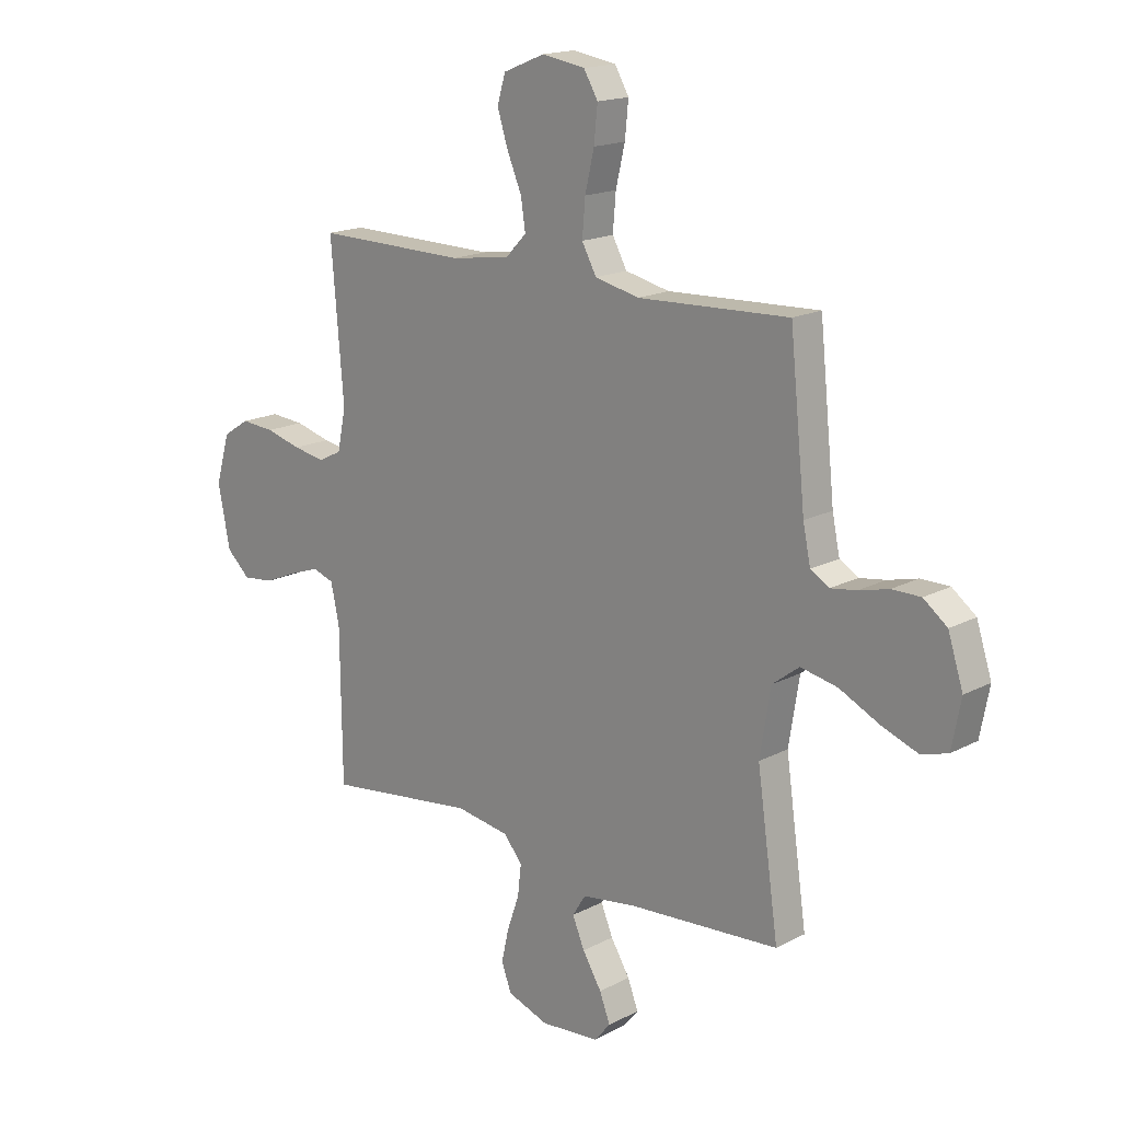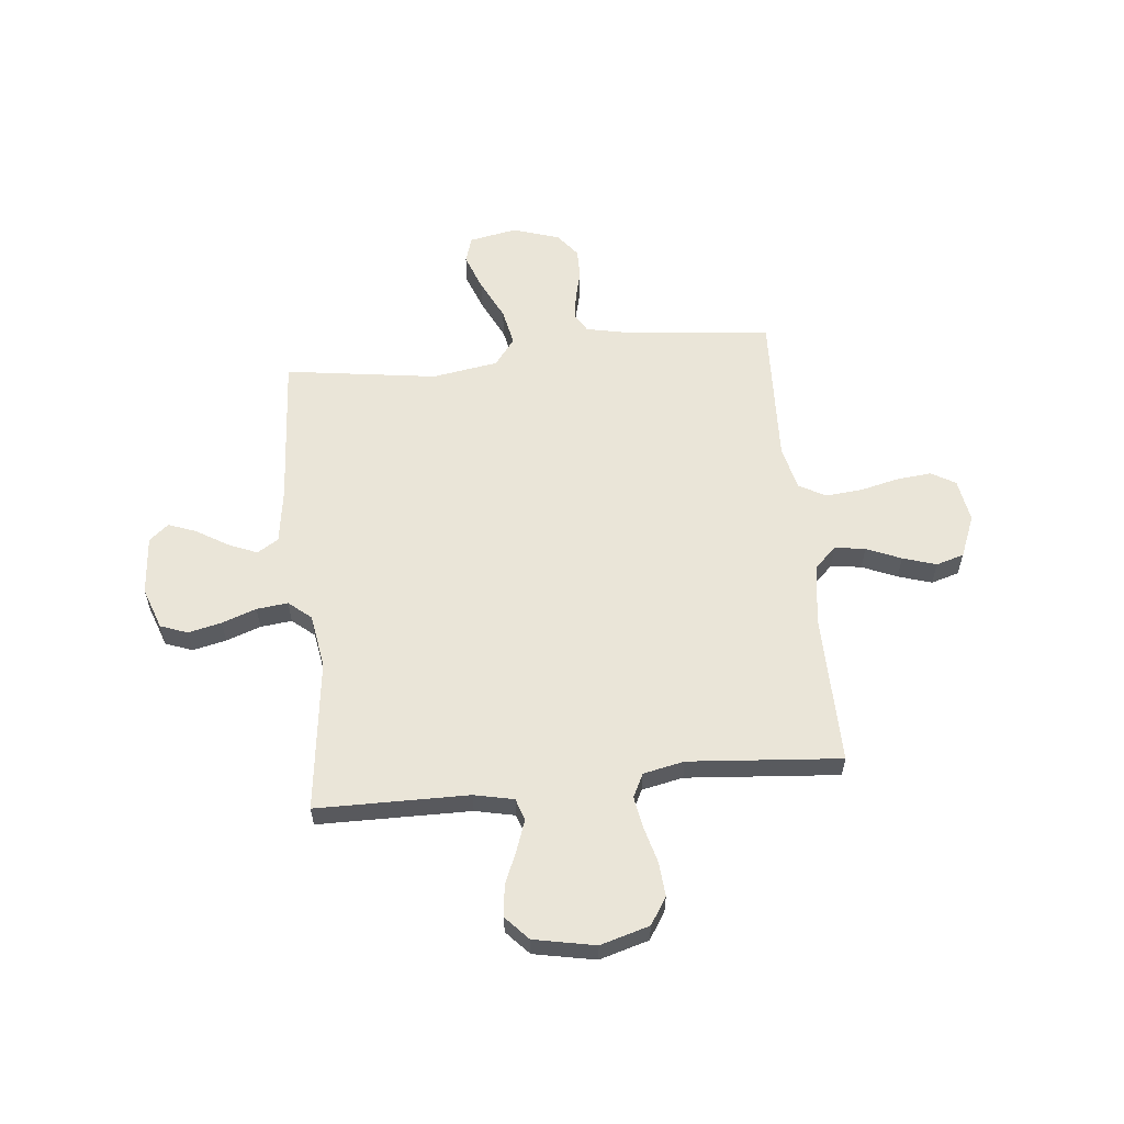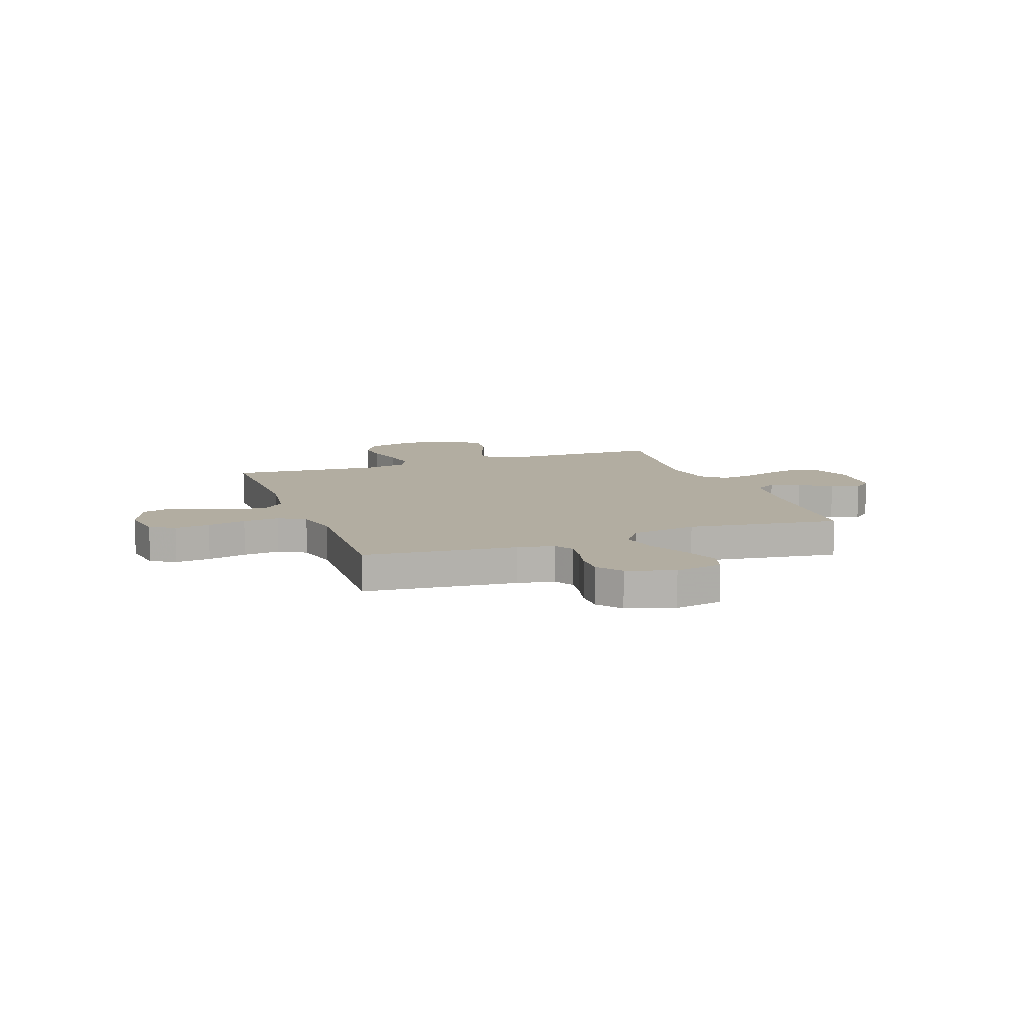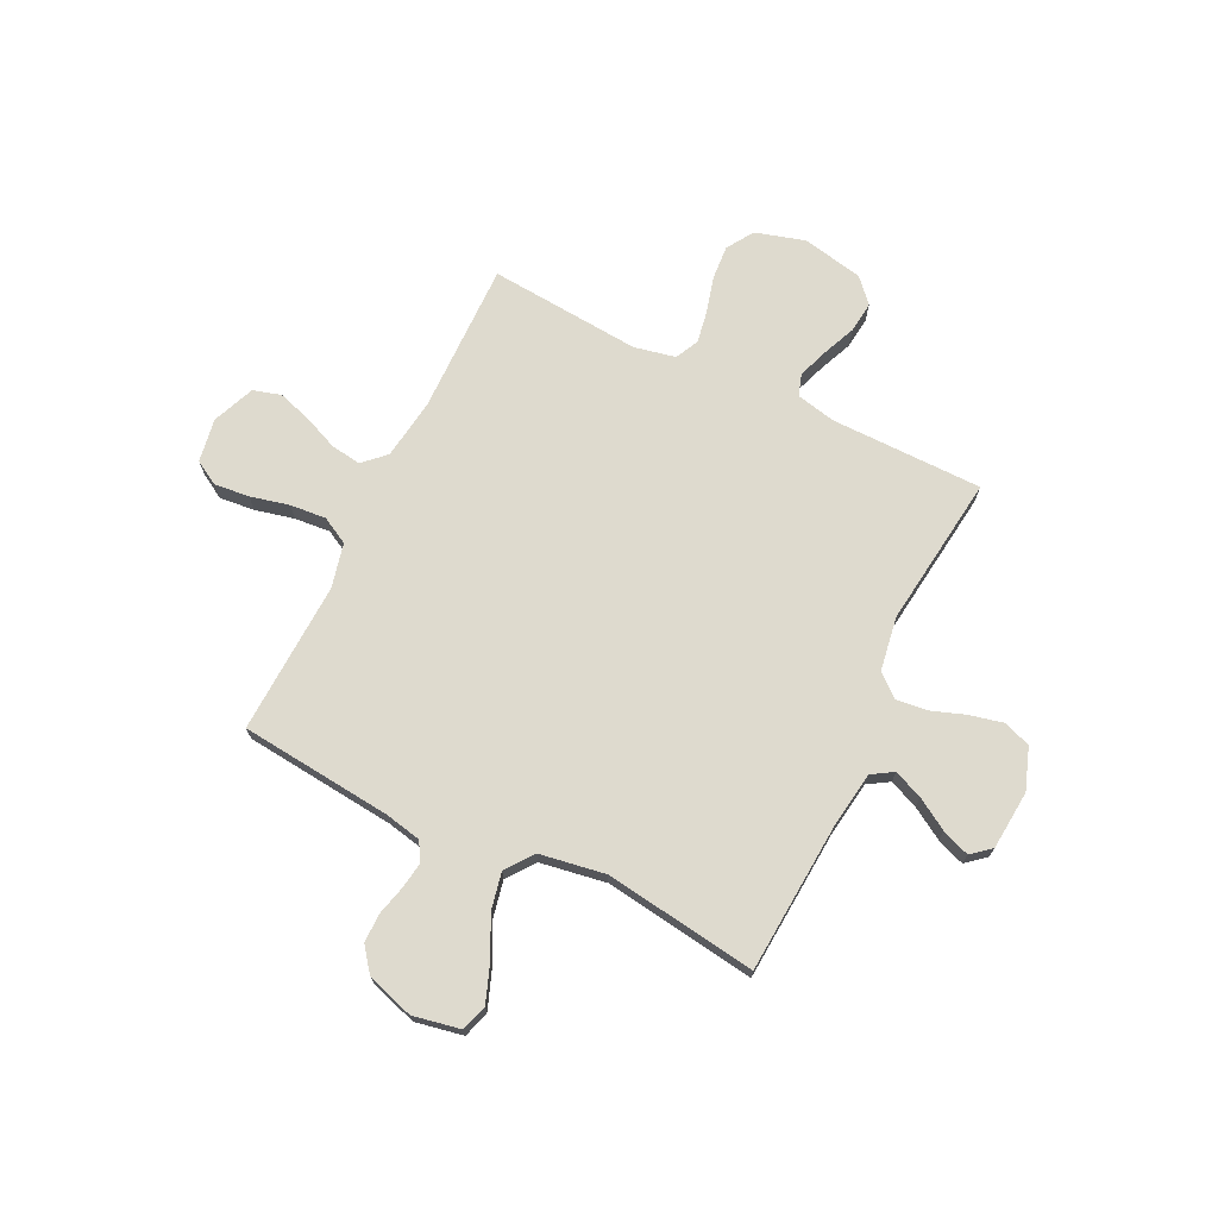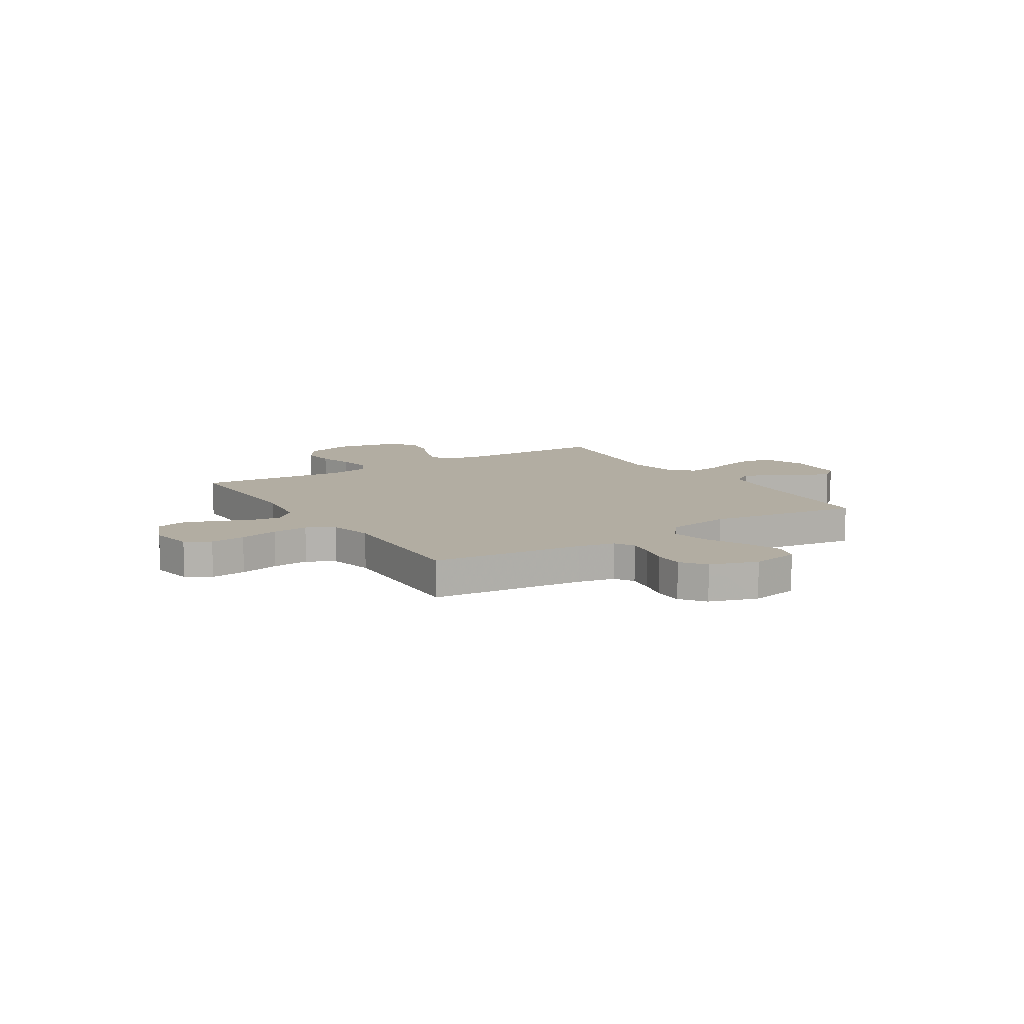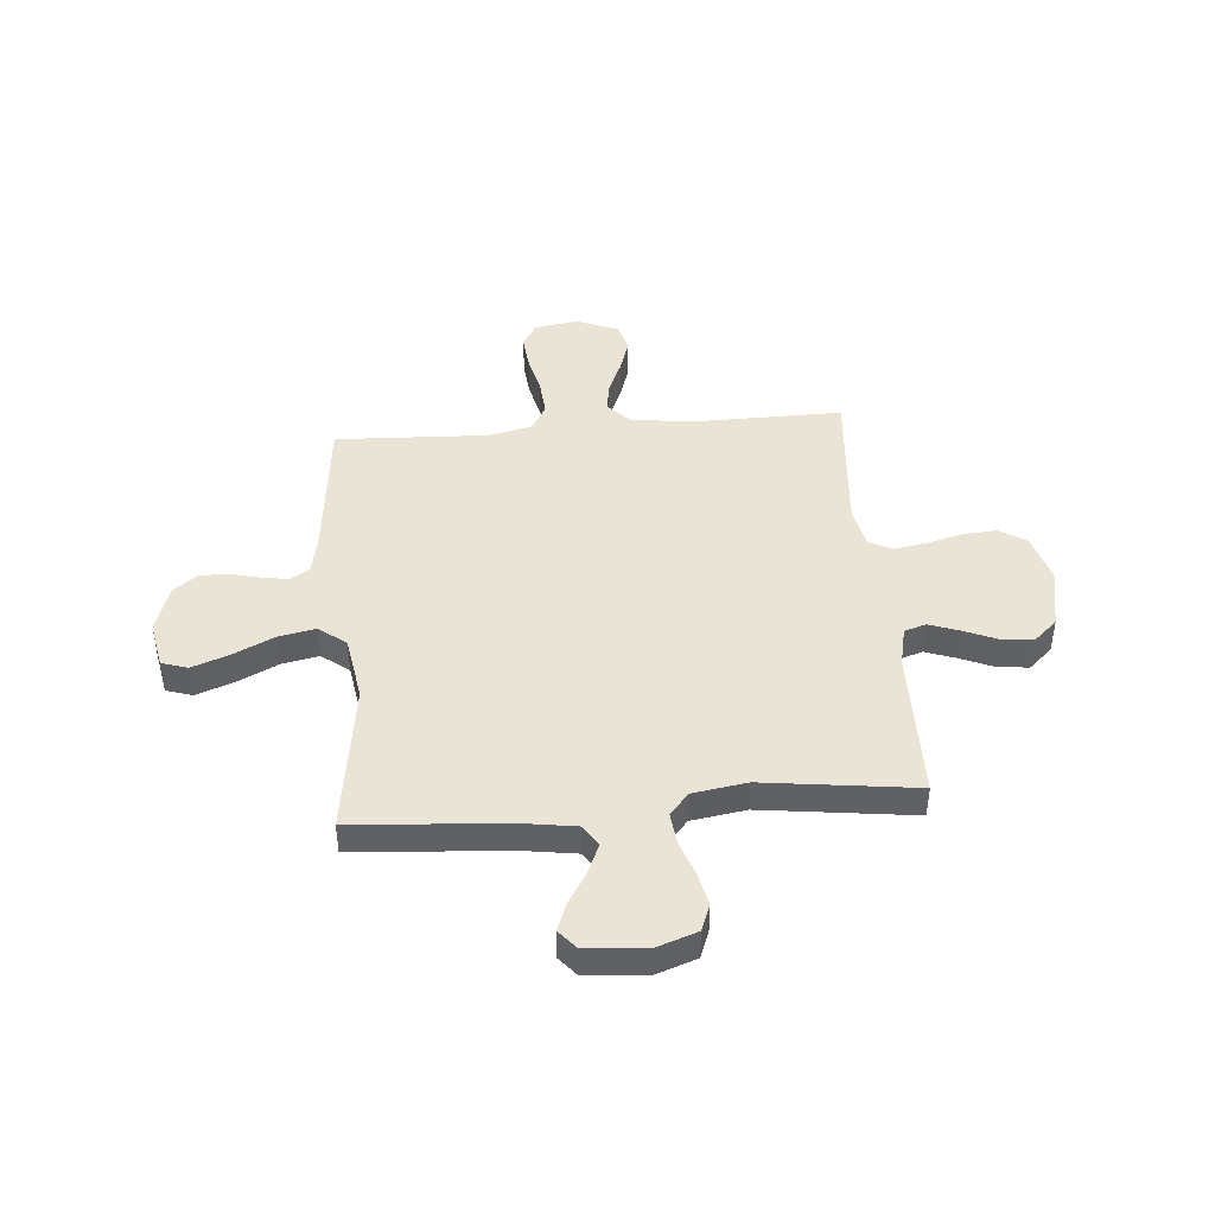
<metadata>
{"format":"obj","ext":"obj","renderer":"f3d","projection":"perspective","resolution":1024,"background":"white","views":[{"elev":17.0,"azim":43.5,"up":"+Z"},{"elev":58.7,"azim":-95.9,"up":"+Y"},{"elev":10.5,"azim":70.0,"up":"+Y"},{"elev":71.3,"azim":115.9,"up":"+Y"},{"elev":10.6,"azim":57.7,"up":"+Y"},{"elev":43.9,"azim":175.3,"up":"+Y"}]}
</metadata>
<code>
v 0.5 0.07 -0.5
v 0.2 0.07 -0.521
v 0.092 0.07 -0.537
v 0.066 0.07 -0.579
v 0.09 0.07 -0.636
v 0.128 0.07 -0.698
v 0.149 0.07 -0.753
v 0.117 0.07 -0.791
v 0 0.07 -0.801
v -0.082 0.07 -0.772
v -0.102 0.07 -0.719
v -0.087 0.07 -0.653
v -0.063 0.07 -0.585
v -0.056 0.07 -0.523
v -0.093 0.07 -0.479
v -0.2 0.07 -0.462
v -0.5 0.07 -0.5
v -0.503 0.07 -0.2
v -0.52 0.07 -0.122
v -0.563 0.07 -0.108
v -0.622 0.07 -0.129
v -0.688 0.07 -0.157
v -0.75 0.07 -0.164
v -0.797 0.07 -0.121
v -0.821 0.07 0
v -0.793 0.07 0.097
v -0.74 0.07 0.131
v -0.673 0.07 0.126
v -0.602 0.07 0.107
v -0.538 0.07 0.096
v -0.492 0.07 0.119
v -0.475 0.07 0.2
v -0.5 0.07 0.5
v -0.2 0.07 0.496
v -0.081 0.07 0.513
v -0.04 0.07 0.556
v -0.049 0.07 0.616
v -0.078 0.07 0.684
v -0.099 0.07 0.75
v -0.083 0.07 0.805
v 0 0.07 0.839
v 0.086 0.07 0.825
v 0.114 0.07 0.777
v 0.107 0.07 0.708
v 0.089 0.07 0.631
v 0.083 0.07 0.56
v 0.112 0.07 0.507
v 0.2 0.07 0.487
v 0.5 0.07 0.5
v 0.531 0.07 0.2
v 0.546 0.07 0.128
v 0.583 0.07 0.106
v 0.635 0.07 0.114
v 0.694 0.07 0.129
v 0.751 0.07 0.129
v 0.798 0.07 0.093
v 0.828 0.07 0
v 0.81 0.07 -0.094
v 0.758 0.07 -0.11
v 0.685 0.07 -0.083
v 0.605 0.07 -0.044
v 0.532 0.07 -0.029
v 0.478 0.07 -0.07
v 0.457 0.07 -0.2
v 0.5 0 -0.5
v 0.2 0 -0.521
v 0.092 0 -0.537
v 0.066 0 -0.579
v 0.09 0 -0.636
v 0.128 0 -0.698
v 0.149 0 -0.753
v 0.117 0 -0.791
v 0 0 -0.801
v -0.082 0 -0.772
v -0.102 0 -0.719
v -0.087 0 -0.653
v -0.063 0 -0.585
v -0.056 0 -0.523
v -0.093 0 -0.479
v -0.2 0 -0.462
v -0.5 0 -0.5
v -0.503 0 -0.2
v -0.52 0 -0.122
v -0.563 0 -0.108
v -0.622 0 -0.129
v -0.688 0 -0.157
v -0.75 0 -0.164
v -0.797 0 -0.121
v -0.821 0 0
v -0.793 0 0.097
v -0.74 0 0.131
v -0.673 0 0.126
v -0.602 0 0.107
v -0.538 0 0.096
v -0.492 0 0.119
v -0.475 0 0.2
v -0.5 0 0.5
v -0.2 0 0.496
v -0.081 0 0.513
v -0.04 0 0.556
v -0.049 0 0.616
v -0.078 0 0.684
v -0.099 0 0.75
v -0.083 0 0.805
v 0 0 0.839
v 0.086 0 0.825
v 0.114 0 0.777
v 0.107 0 0.708
v 0.089 0 0.631
v 0.083 0 0.56
v 0.112 0 0.507
v 0.2 0 0.487
v 0.5 0 0.5
v 0.531 0 0.2
v 0.546 0 0.128
v 0.583 0 0.106
v 0.635 0 0.114
v 0.694 0 0.129
v 0.751 0 0.129
v 0.798 0 0.093
v 0.828 0 0
v 0.81 0 -0.094
v 0.758 0 -0.11
v 0.685 0 -0.083
v 0.605 0 -0.044
v 0.532 0 -0.029
v 0.478 0 -0.07
v 0.457 0 -0.2
f 59 60 61
f 58 59 61
f 57 58 61
f 56 57 61
f 55 56 61
f 54 55 61
f 53 54 61
f 52 53 61 62
f 51 52 62 63
f 48 49 50
f 50 51 63
f 48 50 63
f 47 48 63
f 43 44 45
f 42 43 45
f 41 42 45
f 40 41 45
f 39 40 45
f 38 39 45
f 37 38 45
f 36 37 45 46
f 35 36 46 47
f 32 33 34
f 47 63 64
f 35 47 64
f 34 35 64
f 32 34 64
f 31 32 64
f 27 28 29
f 26 27 29
f 25 26 29
f 24 25 29
f 23 24 29
f 22 23 29
f 21 22 29
f 20 21 29 30
f 16 17 18
f 15 16 18 19
f 11 12 13
f 10 11 13
f 9 10 13
f 8 9 13
f 7 8 13
f 6 7 13
f 5 6 13
f 4 5 13 14
f 3 4 14 15
f 64 1 2
f 31 64 2
f 30 31 2
f 19 20 30
f 15 19 30
f 3 15 30
f 2 3 30
f 125 124 123
f 125 123 122
f 125 122 121
f 125 121 120
f 125 120 119
f 125 119 118
f 125 118 117
f 126 125 117 116
f 127 126 116 115
f 114 113 112
f 127 115 114
f 127 114 112
f 127 112 111
f 109 108 107
f 109 107 106
f 109 106 105
f 109 105 104
f 109 104 103
f 109 103 102
f 109 102 101
f 110 109 101 100
f 111 110 100 99
f 98 97 96
f 128 127 111
f 128 111 99
f 128 99 98
f 128 98 96
f 128 96 95
f 93 92 91
f 93 91 90
f 93 90 89
f 93 89 88
f 93 88 87
f 93 87 86
f 93 86 85
f 94 93 85 84
f 82 81 80
f 83 82 80 79
f 77 76 75
f 77 75 74
f 77 74 73
f 77 73 72
f 77 72 71
f 77 71 70
f 77 70 69
f 78 77 69 68
f 79 78 68 67
f 66 65 128
f 66 128 95
f 66 95 94
f 94 84 83
f 94 83 79
f 94 79 67
f 94 67 66
f 1 65 66 2
f 2 66 67 3
f 3 67 68 4
f 4 68 69 5
f 5 69 70 6
f 6 70 71 7
f 7 71 72 8
f 8 72 73 9
f 9 73 74 10
f 10 74 75 11
f 11 75 76 12
f 12 76 77 13
f 13 77 78 14
f 14 78 79 15
f 15 79 80 16
f 16 80 81 17
f 17 81 82 18
f 18 82 83 19
f 19 83 84 20
f 20 84 85 21
f 21 85 86 22
f 22 86 87 23
f 23 87 88 24
f 24 88 89 25
f 25 89 90 26
f 26 90 91 27
f 27 91 92 28
f 28 92 93 29
f 29 93 94 30
f 30 94 95 31
f 31 95 96 32
f 32 96 97 33
f 33 97 98 34
f 34 98 99 35
f 35 99 100 36
f 36 100 101 37
f 37 101 102 38
f 38 102 103 39
f 39 103 104 40
f 40 104 105 41
f 41 105 106 42
f 42 106 107 43
f 43 107 108 44
f 44 108 109 45
f 45 109 110 46
f 46 110 111 47
f 47 111 112 48
f 48 112 113 49
f 49 113 114 50
f 50 114 115 51
f 51 115 116 52
f 52 116 117 53
f 53 117 118 54
f 54 118 119 55
f 55 119 120 56
f 56 120 121 57
f 57 121 122 58
f 58 122 123 59
f 59 123 124 60
f 60 124 125 61
f 61 125 126 62
f 62 126 127 63
f 63 127 128 64
f 64 128 65 1

</code>
